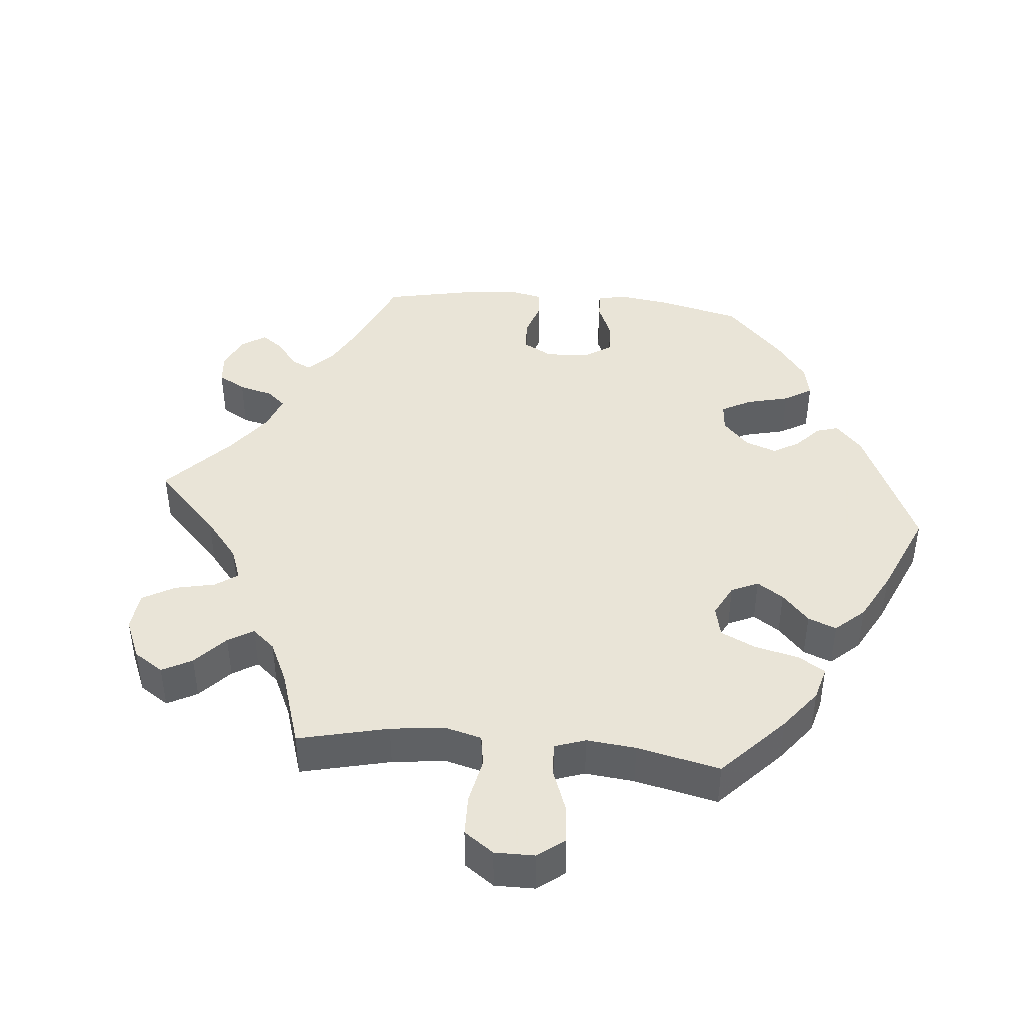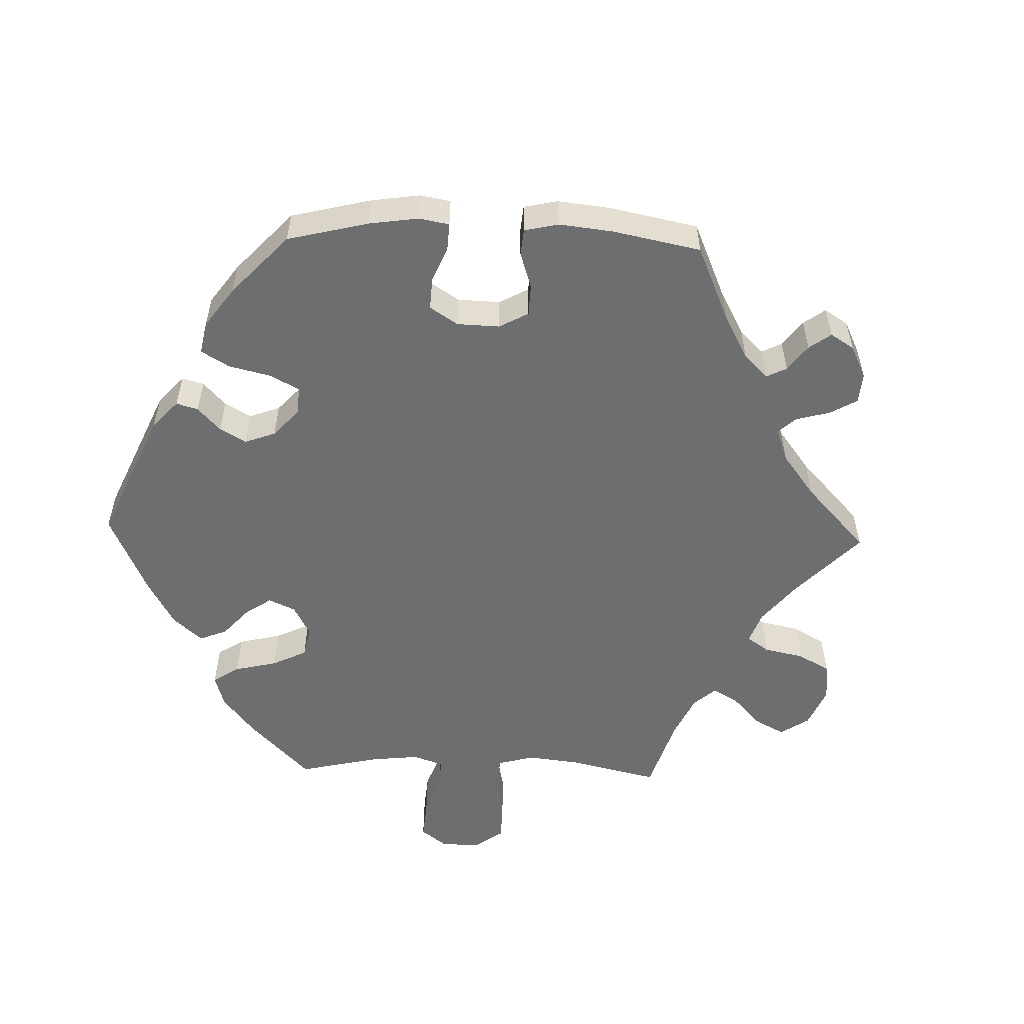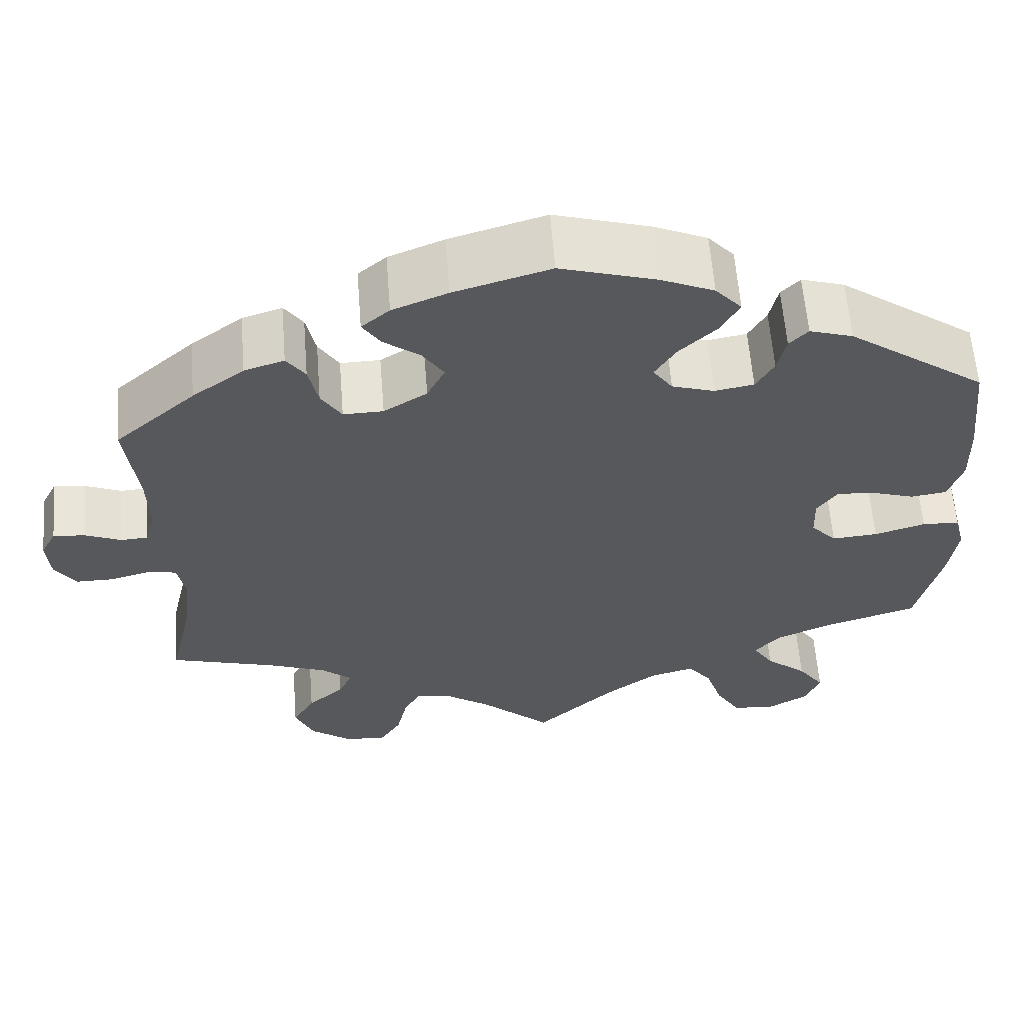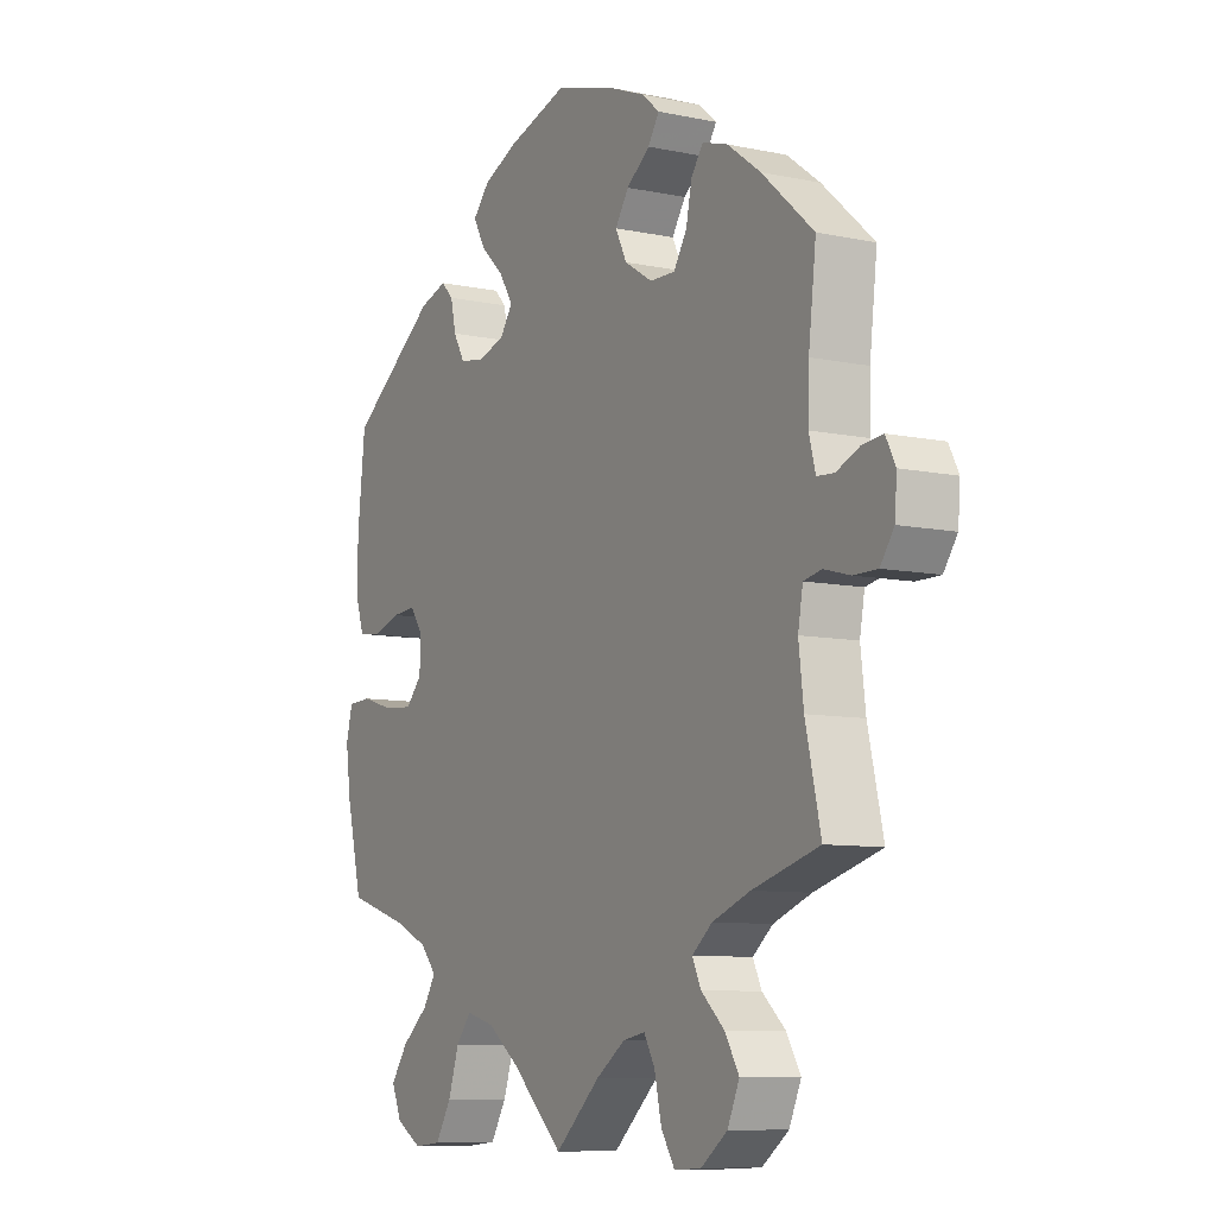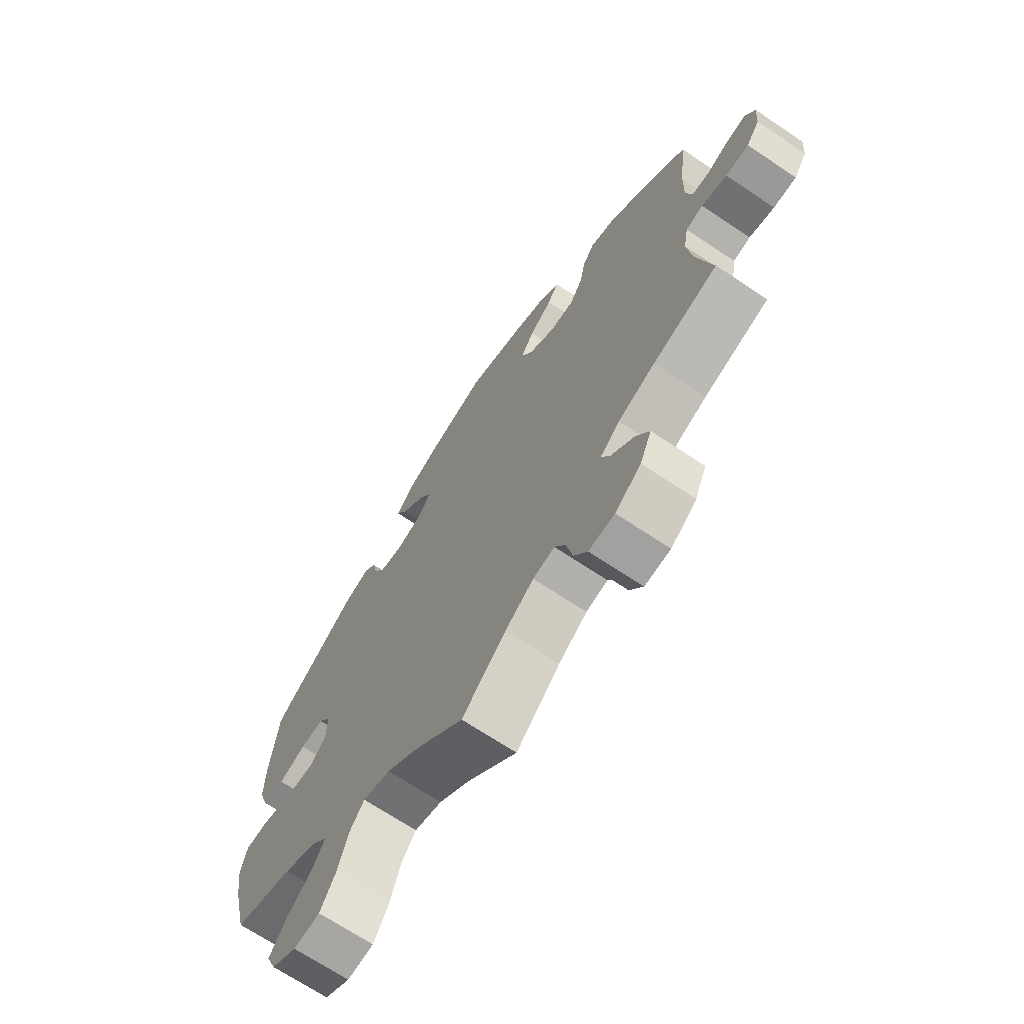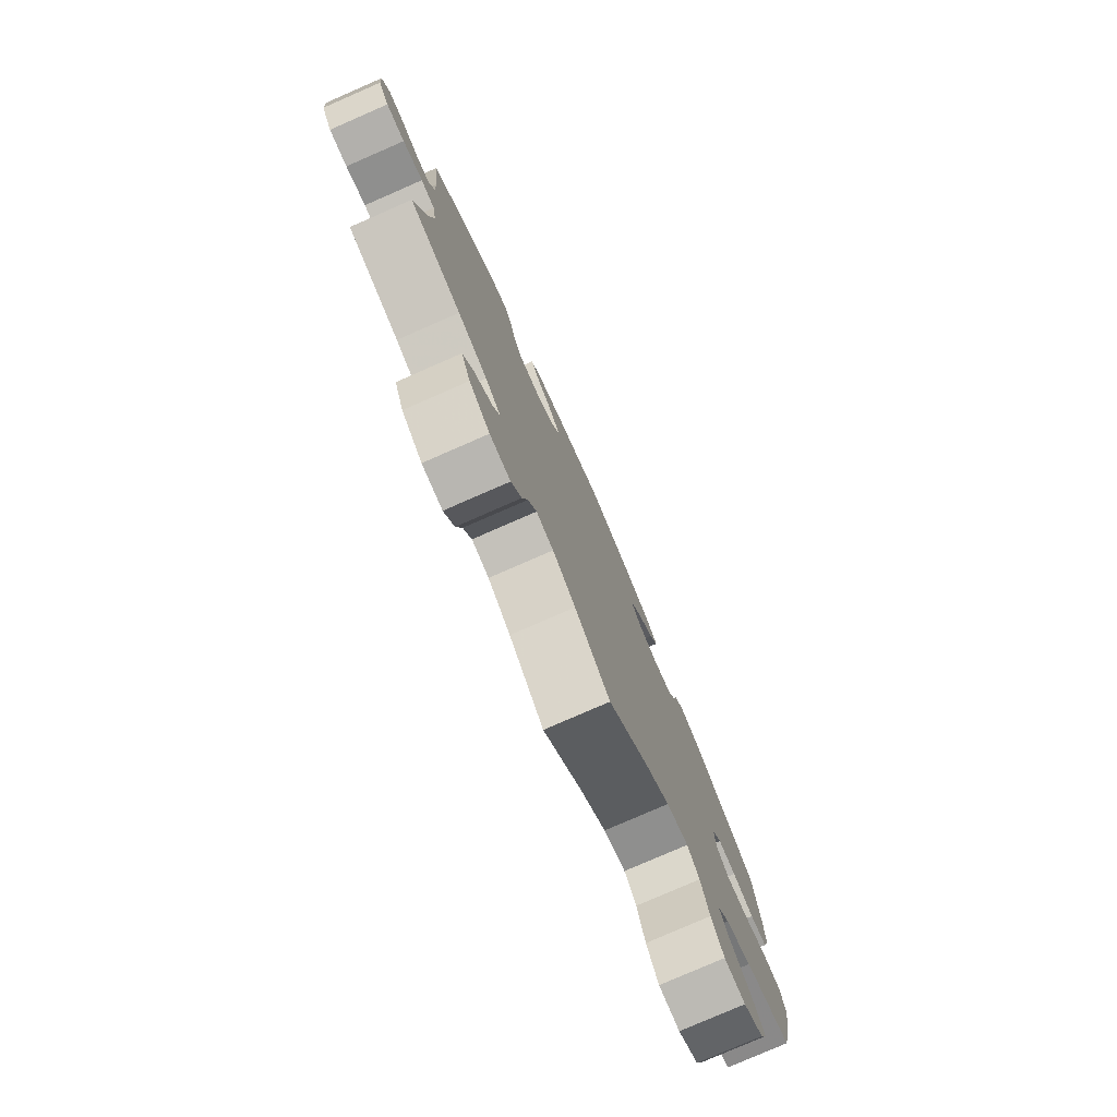
<metadata>
{"format":"obj","ext":"obj","renderer":"f3d","projection":"perspective","resolution":1024,"background":"white","views":[{"elev":42.8,"azim":-144.7,"up":"+Y"},{"elev":-54.3,"azim":28.2,"up":"+Y"},{"elev":60.7,"azim":175.5,"up":"+Z"},{"elev":-8.7,"azim":60.3,"up":"+Z"},{"elev":-69.1,"azim":56.2,"up":"+Z"},{"elev":-78.7,"azim":113.6,"up":"+Z"}]}
</metadata>
<code>
v -0.53 0.07 -0.169
v -0.54 0.07 -0.098
v -0.528 0.07 -0.051
v -0.484 0.07 -0.049
v -0.424 0.07 -0.067
v -0.37 0.07 -0.071
v -0.34 0.07 -0.038
v -0.338 0.07 0.012
v -0.362 0.07 0.046
v -0.406 0.07 0.043
v -0.458 0.07 0.026
v -0.5 0.07 0.032
v -0.517 0.07 0.084
v -0.515 0.07 0.161
v -0.501 0.07 0.289
v -0.338 0.07 0.407
v -0.287 0.07 0.423
v -0.265 0.07 0.4
v -0.255 0.07 0.355
v -0.234 0.07 0.318
v -0.188 0.07 0.31
v -0.138 0.07 0.326
v -0.115 0.07 0.359
v -0.14 0.07 0.399
v -0.184 0.07 0.441
v -0.206 0.07 0.481
v -0.175 0.07 0.516
v -0.112 0.07 0.544
v 0 0.07 0.578
v 0.113 0.07 0.545
v 0.178 0.07 0.519
v 0.211 0.07 0.491
v 0.19 0.07 0.459
v 0.147 0.07 0.426
v 0.122 0.07 0.388
v 0.143 0.07 0.346
v 0.194 0.07 0.314
v 0.241 0.07 0.313
v 0.265 0.07 0.351
v 0.276 0.07 0.403
v 0.298 0.07 0.434
v 0.345 0.07 0.419
v 0.406 0.07 0.374
v 0.501 0.07 0.29
v 0.487 0.07 0.172
v 0.485 0.07 0.102
v 0.497 0.07 0.056
v 0.529 0.07 0.054
v 0.571 0.07 0.072
v 0.609 0.07 0.076
v 0.627 0.07 0.041
v 0.623 0.07 -0.01
v 0.598 0.07 -0.046
v 0.554 0.07 -0.046
v 0.506 0.07 -0.033
v 0.473 0.07 -0.04
v 0.464 0.07 -0.09
v 0.473 0.07 -0.165
v 0.501 0.07 -0.288
v 0.378 0.07 -0.324
v 0.308 0.07 -0.351
v 0.271 0.07 -0.382
v 0.287 0.07 -0.416
v 0.33 0.07 -0.455
v 0.356 0.07 -0.499
v 0.334 0.07 -0.549
v 0.285 0.07 -0.586
v 0.236 0.07 -0.589
v 0.211 0.07 -0.549
v 0.198 0.07 -0.491
v 0.178 0.07 -0.455
v 0.137 0.07 -0.463
v 0.083 0.07 -0.501
v 0 0.07 -0.577
v -0.094 0.07 -0.489
v -0.154 0.07 -0.444
v -0.206 0.07 -0.43
v -0.234 0.07 -0.465
v -0.254 0.07 -0.526
v -0.283 0.07 -0.574
v -0.333 0.07 -0.579
v -0.381 0.07 -0.551
v -0.399 0.07 -0.508
v -0.368 0.07 -0.464
v -0.319 0.07 -0.423
v -0.295 0.07 -0.385
v -0.325 0.07 -0.351
v -0.388 0.07 -0.323
v -0.501 0.07 -0.288
v -0.53 0 -0.169
v -0.54 0 -0.098
v -0.528 0 -0.051
v -0.484 0 -0.049
v -0.424 0 -0.067
v -0.37 0 -0.071
v -0.34 0 -0.038
v -0.338 0 0.012
v -0.362 0 0.046
v -0.406 0 0.043
v -0.458 0 0.026
v -0.5 0 0.032
v -0.517 0 0.084
v -0.515 0 0.161
v -0.501 0 0.289
v -0.338 0 0.407
v -0.287 0 0.423
v -0.265 0 0.4
v -0.255 0 0.355
v -0.234 0 0.318
v -0.188 0 0.31
v -0.138 0 0.326
v -0.115 0 0.359
v -0.14 0 0.399
v -0.184 0 0.441
v -0.206 0 0.481
v -0.175 0 0.516
v -0.112 0 0.544
v 0 0 0.578
v 0.113 0 0.545
v 0.178 0 0.519
v 0.211 0 0.491
v 0.19 0 0.459
v 0.147 0 0.426
v 0.122 0 0.388
v 0.143 0 0.346
v 0.194 0 0.314
v 0.241 0 0.313
v 0.265 0 0.351
v 0.276 0 0.403
v 0.298 0 0.434
v 0.345 0 0.419
v 0.406 0 0.374
v 0.501 0 0.29
v 0.487 0 0.172
v 0.485 0 0.102
v 0.497 0 0.056
v 0.529 0 0.054
v 0.571 0 0.072
v 0.609 0 0.076
v 0.627 0 0.041
v 0.623 0 -0.01
v 0.598 0 -0.046
v 0.554 0 -0.046
v 0.506 0 -0.033
v 0.473 0 -0.04
v 0.464 0 -0.09
v 0.473 0 -0.165
v 0.501 0 -0.288
v 0.378 0 -0.324
v 0.308 0 -0.351
v 0.271 0 -0.382
v 0.287 0 -0.416
v 0.33 0 -0.455
v 0.356 0 -0.499
v 0.334 0 -0.549
v 0.285 0 -0.586
v 0.236 0 -0.589
v 0.211 0 -0.549
v 0.198 0 -0.491
v 0.178 0 -0.455
v 0.137 0 -0.463
v 0.083 0 -0.501
v 0 0 -0.577
v -0.094 0 -0.489
v -0.154 0 -0.444
v -0.206 0 -0.43
v -0.234 0 -0.465
v -0.254 0 -0.526
v -0.283 0 -0.574
v -0.333 0 -0.579
v -0.381 0 -0.551
v -0.399 0 -0.508
v -0.368 0 -0.464
v -0.319 0 -0.423
v -0.295 0 -0.385
v -0.325 0 -0.351
v -0.388 0 -0.323
v -0.501 0 -0.288
f 88 89 1 2
f 87 88 2 3
f 86 87 3 4
f 82 83 84 85
f 82 85 86
f 81 82 86
f 78 79 80 81
f 77 78 81 86
f 76 77 86 4
f 73 74 75
f 72 73 75 76
f 71 72 76 4
f 67 68 69 70
f 67 70 71
f 66 67 71
f 63 64 65 66
f 62 63 66 71
f 61 62 71 4
f 58 59 60
f 57 58 60 61
f 56 57 61
f 52 53 54 55
f 50 51 52 55
f 48 49 50 55
f 47 48 55 56
f 46 47 56 61
f 42 43 44 45
f 39 40 41 42
f 38 39 42 45
f 37 38 45 46
f 31 32 33 34
f 31 34 35
f 30 31 35
f 29 30 35
f 28 29 35 36
f 24 25 26 27
f 23 24 27 28
f 16 17 18 19
f 16 19 20
f 15 16 20
f 14 15 20 21
f 10 11 12 13
f 9 10 13 14
f 61 4 5
f 61 5 6
f 36 37 46 61
f 23 28 36 61
f 22 23 61
f 9 14 21 22
f 8 9 22 61
f 7 8 61
f 6 7 61
f 91 90 178 177
f 92 91 177 176
f 93 92 176 175
f 174 173 172 171
f 175 174 171
f 175 171 170
f 170 169 168 167
f 175 170 167 166
f 93 175 166 165
f 164 163 162
f 165 164 162 161
f 93 165 161 160
f 159 158 157 156
f 160 159 156
f 160 156 155
f 155 154 153 152
f 160 155 152 151
f 93 160 151 150
f 149 148 147
f 150 149 147 146
f 150 146 145
f 144 143 142 141
f 144 141 140 139
f 144 139 138 137
f 145 144 137 136
f 150 145 136 135
f 134 133 132 131
f 131 130 129 128
f 134 131 128 127
f 135 134 127 126
f 123 122 121 120
f 124 123 120
f 124 120 119
f 124 119 118
f 125 124 118 117
f 116 115 114 113
f 117 116 113 112
f 108 107 106 105
f 109 108 105
f 109 105 104
f 110 109 104 103
f 102 101 100 99
f 103 102 99 98
f 94 93 150
f 95 94 150
f 150 135 126 125
f 150 125 117 112
f 150 112 111
f 111 110 103 98
f 150 111 98 97
f 150 97 96
f 150 96 95
f 1 90 91 2
f 2 91 92 3
f 3 92 93 4
f 4 93 94 5
f 5 94 95 6
f 6 95 96 7
f 7 96 97 8
f 8 97 98 9
f 9 98 99 10
f 10 99 100 11
f 11 100 101 12
f 12 101 102 13
f 13 102 103 14
f 14 103 104 15
f 15 104 105 16
f 16 105 106 17
f 17 106 107 18
f 18 107 108 19
f 19 108 109 20
f 20 109 110 21
f 21 110 111 22
f 22 111 112 23
f 23 112 113 24
f 24 113 114 25
f 25 114 115 26
f 26 115 116 27
f 27 116 117 28
f 28 117 118 29
f 29 118 119 30
f 30 119 120 31
f 31 120 121 32
f 32 121 122 33
f 33 122 123 34
f 34 123 124 35
f 35 124 125 36
f 36 125 126 37
f 37 126 127 38
f 38 127 128 39
f 39 128 129 40
f 40 129 130 41
f 41 130 131 42
f 42 131 132 43
f 43 132 133 44
f 44 133 134 45
f 45 134 135 46
f 46 135 136 47
f 47 136 137 48
f 48 137 138 49
f 49 138 139 50
f 50 139 140 51
f 51 140 141 52
f 52 141 142 53
f 53 142 143 54
f 54 143 144 55
f 55 144 145 56
f 56 145 146 57
f 57 146 147 58
f 58 147 148 59
f 59 148 149 60
f 60 149 150 61
f 61 150 151 62
f 62 151 152 63
f 63 152 153 64
f 64 153 154 65
f 65 154 155 66
f 66 155 156 67
f 67 156 157 68
f 68 157 158 69
f 69 158 159 70
f 70 159 160 71
f 71 160 161 72
f 72 161 162 73
f 73 162 163 74
f 74 163 164 75
f 75 164 165 76
f 76 165 166 77
f 77 166 167 78
f 78 167 168 79
f 79 168 169 80
f 80 169 170 81
f 81 170 171 82
f 82 171 172 83
f 83 172 173 84
f 84 173 174 85
f 85 174 175 86
f 86 175 176 87
f 87 176 177 88
f 88 177 178 89
f 89 178 90 1

</code>
